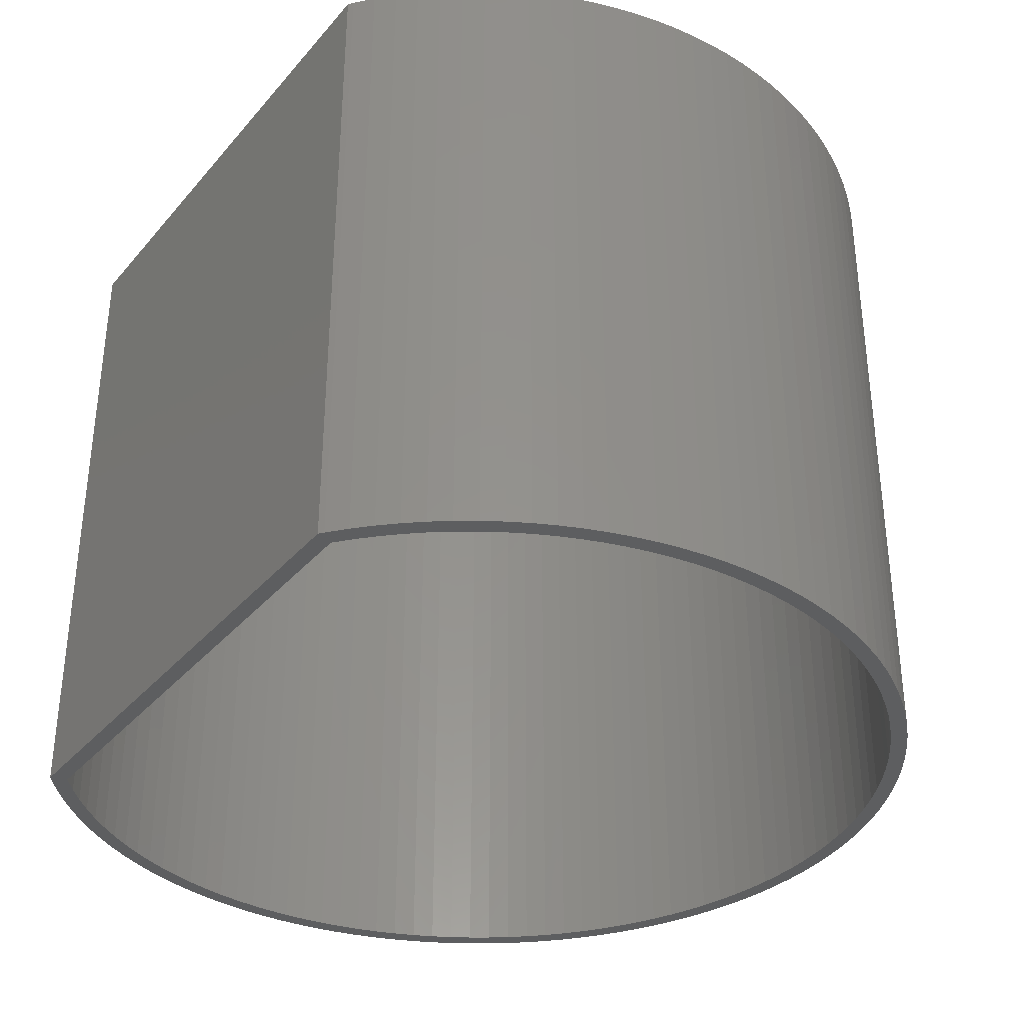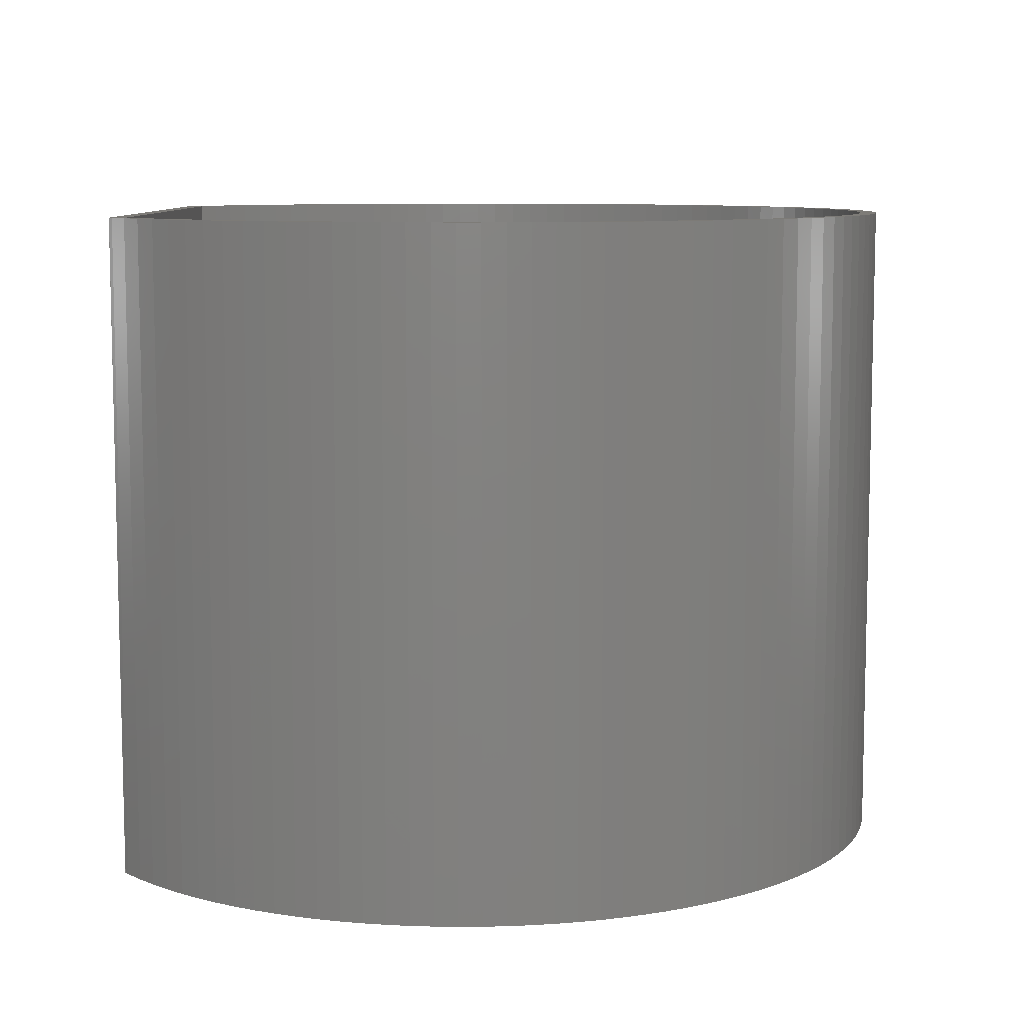
<metadata>
{"format":"stl","ext":"stl","renderer":"f3d","projection":"perspective","resolution":1024,"background":"white","views":[{"elev":-34.7,"azim":-124.4,"up":"+Z"},{"elev":8.6,"azim":-89.5,"up":"+Z"}]}
</metadata>
<code>
# stl→obj: 392 verts, 784 faces
v 12.86 -6.242 12
v 12.85 -5.826 0
v 12.85 -5.826 12
v 12.86 -6.242 0
v -3.03 -6.242 0
v -3.019 -5.826 12
v -3.019 -5.826 0
v -3.03 -6.242 12
v -0.7037 -11.86 0
v -0.99 -11.56 12
v -0.99 -11.56 0
v -0.7037 -11.86 12
v 10.82 -0.9266 12
v 10.53 -0.6249 0
v 10.53 -0.6249 12
v 10.82 -0.9266 0
v -0.4021 -0.3386 0
v -0.7037 -0.6249 12
v -0.4021 -0.3386 12
v -0.7037 -0.6249 0
v -2.344 -9.473 0
v -2.503 -9.088 12
v -2.503 -9.088 0
v -2.344 -9.473 12
v 12.33 -3.395 12
v 12.17 -3.011 0
v 12.17 -3.011 12
v 12.33 -3.395 0
v 9.912 -0.06855 0
v 9.826 -0.002667 12
v 9.912 -0.06855 12
v 9.826 -0.002667 0
v -2.344 -3.011 0
v -2.165 -2.635 12
v -2.165 -2.635 0
v -2.344 -3.011 12
v -2.857 -7.893 0
v -2.932 -7.484 12
v -2.932 -7.484 0
v -2.857 -7.893 12
v 12.76 -4.999 12
v 12.68 -4.59 0
v 12.68 -4.59 12
v 12.76 -4.999 0
v 12.81 -5.411 0
v 12.81 -5.411 12
v 11.57 -1.915 12
v 11.34 -1.573 0
v 11.34 -1.573 12
v 11.57 -1.915 0
v 11.09 -1.243 0
v 11.09 -1.243 12
v 11.99 -2.635 12
v 11.79 -2.27 0
v 11.79 -2.27 12
v 11.99 -2.635 0
v 10.23 -0.3386 0
v 10.23 -0.3386 12
v -2.857 -4.59 0
v -2.76 -4.186 12
v -2.76 -4.186 0
v -2.857 -4.59 12
v -1.513 -1.573 0
v -1.26 -1.243 12
v -1.26 -1.243 0
v -1.513 -1.573 12
v 0 -0.002668 0
v -0.08586 -0.06855 12
v 0 -0.002668 12
v -0.08586 -0.06855 0
v 12.68 -7.893 12
v 12.76 -7.484 0
v 12.76 -7.484 12
v 12.68 -7.893 0
v 9.239 -12.9 0
v 9.582 -12.67 12
v 9.239 -12.9 12
v 9.582 -12.67 0
v 9.912 -12.41 12
v 9.912 -12.41 0
v 12.81 -7.072 0
v 12.81 -7.072 12
v -1.513 -10.91 0
v -1.749 -10.57 12
v -1.749 -10.57 0
v -1.513 -10.91 12
v -1.26 -11.24 0
v -1.26 -11.24 12
v 0.1051 -0.3 0
v -0.2013 -0.5616 0
v 0.1029 -0.3017 0
v -0.4916 -0.837 0
v -0.7671 -1.127 0
v -0.99 -0.9266 0
v -1.027 -1.432 0
v -1.271 -1.749 0
v -1.497 -2.079 0
v -1.749 -1.915 0
v -1.706 -2.42 0
v -1.966 -2.27 0
v -1.897 -2.772 0
v -2.069 -3.133 0
v -2.223 -3.503 0
v -2.503 -3.395 0
v -2.356 -3.88 0
v -2.642 -3.787 0
v -2.47 -4.263 0
v -2.563 -4.653 0
v -2.636 -5.046 0
v -2.932 -4.999 0
v -2.688 -5.443 0
v -2.987 -5.411 0
v -2.72 -5.842 0
v -2.73 -6.242 0
v -2.987 -7.072 0
v -2.688 -7.041 0
v -2.72 -6.642 0
v -3.019 -6.657 0
v 12.56 -6.242 0
v 12.85 -6.657 0
v 12.55 -6.642 0
v 12.51 -7.041 0
v 12.55 -5.842 0
v 12.46 -7.437 0
v 12.39 -7.831 0
v 12.59 -8.298 0
v 12.51 -5.443 0
v 12.3 -8.22 0
v 12.47 -8.696 0
v 12.18 -8.604 0
v 12.33 -9.088 0
v 12.05 -8.981 0
v 12.17 -9.473 0
v 11.9 -9.35 0
v 11.99 -9.848 0
v 11.72 -9.712 0
v 11.79 -10.21 0
v 11.53 -10.06 0
v 11.57 -10.57 0
v 11.32 -10.4 0
v 11.34 -10.91 0
v 11.1 -10.73 0
v 11.09 -11.24 0
v 10.85 -11.05 0
v 10.82 -11.56 0
v 10.59 -11.36 0
v 10.53 -11.86 0
v 10.32 -11.65 0
v 10.23 -12.14 0
v 10.03 -11.92 0
v 9.723 -12.18 0
v 9.406 -12.43 0
v 9.076 -12.65 0
v 8.885 -13.12 0
v 8.735 -12.86 0
v 8.519 -13.32 0
v 8.383 -13.05 0
v 8.144 -13.5 0
v 8.022 -13.22 0
v 7.76 -13.66 0
v 7.652 -13.38 0
v 7.368 -13.8 0
v 7.275 -13.51 0
v 6.969 -13.91 0
v 6.891 -13.62 0
v 6.565 -14.01 0
v 6.502 -13.72 0
v 6.156 -14.09 0
v 6.109 -13.79 0
v 5.743 -14.14 0
v 5.712 -13.84 0
v 5.329 -14.17 0
v 5.313 -13.87 0
v 4.913 -14.19 0
v 4.913 -13.88 0
v 4.513 -13.87 0
v 4.497 -14.17 0
v 4.114 -13.84 0
v 4.083 -14.14 0
v 3.717 -13.79 0
v 3.67 -14.09 0
v 3.324 -13.72 0
v 3.262 -14.01 0
v 2.935 -13.62 0
v 2.857 -13.91 0
v 2.551 -13.51 0
v 2.458 -13.8 0
v 2.174 -13.38 0
v 2.066 -13.66 0
v 1.804 -13.22 0
v 1.682 -13.5 0
v 1.443 -13.05 0
v 1.307 -13.32 0
v 1.091 -12.86 0
v 0.9414 -13.12 0
v 0.7502 -12.65 0
v 0.5868 -12.9 0
v 0.4204 -12.43 0
v 0.2441 -12.67 0
v 0.1029 -12.18 0
v -0.08586 -12.41 0
v -0.2013 -11.92 0
v -0.4021 -12.14 0
v -0.4916 -11.65 0
v -0.7671 -11.36 0
v -1.027 -11.05 0
v -1.271 -10.73 0
v -1.497 -10.4 0
v -1.706 -10.06 0
v -1.966 -10.21 0
v -1.897 -9.712 0
v -2.165 -9.848 0
v -2.069 -9.35 0
v -2.223 -8.981 0
v -2.356 -8.604 0
v -2.642 -8.696 0
v -2.47 -8.22 0
v -2.76 -8.298 0
v -2.563 -7.831 0
v -2.636 -7.437 0
v 12.46 -5.046 0
v 12.39 -4.653 0
v 12.59 -4.186 0
v 12.3 -4.263 0
v 12.47 -3.787 0
v 12.18 -3.88 0
v 12.05 -3.503 0
v 11.9 -3.133 0
v 11.72 -2.772 0
v 11.53 -2.42 0
v 11.32 -2.079 0
v 11.1 -1.749 0
v 10.85 -1.432 0
v 10.59 -1.127 0
v 10.32 -0.837 0
v 10.03 -0.5616 0
v 9.723 -0.3017 0
v 9.721 -0.3 0
v 9.826 0 0
v 0 0 0
v 12.59 -4.186 12
v 12.47 -3.787 12
v -2.932 -4.999 12
v -2.987 -5.411 12
v -0.99 -0.9266 12
v -1.749 -1.915 12
v -1.966 -2.27 12
v -2.503 -3.395 12
v -2.642 -3.787 12
v 9.721 -0.3 12
v 9.826 0 12
v 9.723 -0.3017 12
v 0.1051 -0.3 12
v 0 0 12
v 0.1029 -0.3017 12
v -0.2013 -0.5616 12
v -0.4916 -0.837 12
v -0.7671 -1.127 12
v -1.027 -1.432 12
v -1.271 -1.749 12
v -1.497 -2.079 12
v -1.706 -2.42 12
v -1.897 -2.772 12
v -2.069 -3.133 12
v -2.223 -3.503 12
v -2.356 -3.88 12
v -2.47 -4.263 12
v -2.563 -4.653 12
v -2.636 -5.046 12
v -2.688 -5.443 12
v 12.56 -6.242 12
v 12.55 -5.842 12
v 12.85 -6.657 12
v 12.51 -5.443 12
v 12.55 -6.642 12
v 12.46 -5.046 12
v 12.39 -4.653 12
v 12.51 -7.041 12
v 12.3 -4.263 12
v 12.18 -3.88 12
v 12.05 -3.503 12
v 11.9 -3.133 12
v 11.72 -2.772 12
v 11.53 -2.42 12
v 11.32 -2.079 12
v 11.1 -1.749 12
v 10.85 -1.432 12
v 10.59 -1.127 12
v 10.32 -0.837 12
v 10.03 -0.5616 12
v 12.46 -7.437 12
v 12.39 -7.831 12
v 12.59 -8.298 12
v 12.3 -8.22 12
v 12.47 -8.696 12
v 12.18 -8.604 12
v 12.33 -9.088 12
v 12.05 -8.981 12
v 12.17 -9.473 12
v 11.9 -9.35 12
v 11.99 -9.848 12
v 11.72 -9.712 12
v 11.79 -10.21 12
v 11.53 -10.06 12
v 11.57 -10.57 12
v 11.32 -10.4 12
v 11.34 -10.91 12
v 11.1 -10.73 12
v 11.09 -11.24 12
v 10.85 -11.05 12
v 10.82 -11.56 12
v 10.59 -11.36 12
v 10.53 -11.86 12
v 10.32 -11.65 12
v 10.23 -12.14 12
v 10.03 -11.92 12
v 9.723 -12.18 12
v 9.406 -12.43 12
v 9.076 -12.65 12
v 8.885 -13.12 12
v 8.735 -12.86 12
v 8.519 -13.32 12
v 8.383 -13.05 12
v 8.144 -13.5 12
v 8.022 -13.22 12
v 7.76 -13.66 12
v 7.652 -13.38 12
v 7.368 -13.8 12
v 7.275 -13.51 12
v 6.969 -13.91 12
v 6.891 -13.62 12
v 6.565 -14.01 12
v 6.502 -13.72 12
v 6.156 -14.09 12
v 6.109 -13.79 12
v 5.743 -14.14 12
v 5.712 -13.84 12
v 5.329 -14.17 12
v 5.313 -13.87 12
v 4.913 -13.88 12
v 4.913 -14.19 12
v 4.513 -13.87 12
v 4.497 -14.17 12
v 4.114 -13.84 12
v 4.083 -14.14 12
v 3.717 -13.79 12
v 3.67 -14.09 12
v 3.324 -13.72 12
v 3.262 -14.01 12
v 2.935 -13.62 12
v 2.857 -13.91 12
v 2.551 -13.51 12
v 2.458 -13.8 12
v 2.174 -13.38 12
v 2.066 -13.66 12
v 1.804 -13.22 12
v 1.682 -13.5 12
v 1.443 -13.05 12
v 1.307 -13.32 12
v 1.091 -12.86 12
v 0.9414 -13.12 12
v 0.7502 -12.65 12
v 0.5868 -12.9 12
v 0.4204 -12.43 12
v 0.2441 -12.67 12
v 0.1029 -12.18 12
v -0.08586 -12.41 12
v -0.2013 -11.92 12
v -0.4021 -12.14 12
v -0.4916 -11.65 12
v -0.7671 -11.36 12
v -1.027 -11.05 12
v -1.271 -10.73 12
v -1.497 -10.4 12
v -1.706 -10.06 12
v -1.966 -10.21 12
v -1.897 -9.712 12
v -2.165 -9.848 12
v -2.069 -9.35 12
v -2.223 -8.981 12
v -2.356 -8.604 12
v -2.642 -8.696 12
v -2.47 -8.22 12
v -2.76 -8.298 12
v -2.563 -7.831 12
v -2.636 -7.437 12
v -2.688 -7.041 12
v -2.987 -7.072 12
v -2.72 -6.642 12
v -3.019 -6.657 12
v -2.73 -6.242 12
v -2.72 -5.842 12
f 1 2 3
f 2 1 4
f 5 6 7
f 6 5 8
f 9 10 11
f 10 9 12
f 13 14 15
f 14 13 16
f 17 18 19
f 18 17 20
f 21 22 23
f 22 21 24
f 25 26 27
f 26 25 28
f 29 30 31
f 30 29 32
f 33 34 35
f 34 33 36
f 37 38 39
f 38 37 40
f 41 42 43
f 42 41 44
f 3 45 46
f 45 3 2
f 47 48 49
f 48 47 50
f 49 51 52
f 51 49 48
f 53 54 55
f 54 53 56
f 57 31 58
f 31 57 29
f 59 60 61
f 60 59 62
f 63 64 65
f 64 63 66
f 67 68 69
f 68 67 70
f 71 72 73
f 72 71 74
f 75 76 77
f 76 75 78
f 78 79 76
f 79 78 80
f 73 81 82
f 81 73 72
f 83 84 85
f 84 83 86
f 87 86 83
f 86 87 88
f 89 70 67
f 90 70 91
f 90 17 70
f 92 17 90
f 92 20 17
f 93 20 92
f 93 94 20
f 95 94 93
f 95 65 94
f 96 65 95
f 63 96 97
f 96 63 65
f 98 97 99
f 97 98 63
f 100 99 101
f 99 100 98
f 35 101 102
f 101 35 100
f 33 102 103
f 102 33 35
f 104 103 105
f 106 105 107
f 103 104 33
f 61 107 108
f 59 108 109
f 105 106 104
f 110 109 111
f 112 111 113
f 107 61 106
f 7 113 114
f 115 116 39
f 116 115 117
f 108 59 61
f 118 117 115
f 109 110 59
f 117 118 114
f 111 112 110
f 5 114 118
f 113 7 112
f 114 5 7
f 119 4 120
f 121 120 81
f 4 119 2
f 122 81 72
f 123 2 119
f 124 72 74
f 2 123 45
f 125 74 126
f 127 45 123
f 45 127 44
f 120 121 119
f 81 122 121
f 128 126 129
f 72 124 122
f 74 125 124
f 130 129 131
f 126 128 125
f 129 130 128
f 132 131 133
f 131 132 130
f 134 133 135
f 133 134 132
f 136 135 137
f 135 136 134
f 138 137 139
f 137 138 136
f 140 139 141
f 139 140 138
f 141 142 140
f 143 142 141
f 143 144 142
f 145 144 143
f 145 146 144
f 147 146 145
f 147 148 146
f 149 148 147
f 149 150 148
f 80 150 149
f 80 151 150
f 78 151 80
f 78 152 151
f 75 152 78
f 75 153 152
f 154 153 75
f 154 155 153
f 156 155 154
f 156 157 155
f 158 157 156
f 158 159 157
f 160 159 158
f 160 161 159
f 162 161 160
f 162 163 161
f 164 163 162
f 164 165 163
f 166 165 164
f 166 167 165
f 168 167 166
f 168 169 167
f 170 169 168
f 170 171 169
f 172 171 170
f 172 173 171
f 174 173 172
f 174 175 173
f 174 176 175
f 177 176 174
f 177 178 176
f 179 178 177
f 179 180 178
f 181 180 179
f 181 182 180
f 183 182 181
f 183 184 182
f 185 184 183
f 185 186 184
f 187 186 185
f 187 188 186
f 189 188 187
f 189 190 188
f 191 190 189
f 191 192 190
f 193 192 191
f 193 194 192
f 195 194 193
f 195 196 194
f 197 196 195
f 197 198 196
f 199 198 197
f 199 200 198
f 201 200 199
f 201 202 200
f 203 202 201
f 203 204 202
f 9 204 203
f 9 205 204
f 11 205 9
f 11 206 205
f 87 206 11
f 87 207 206
f 83 207 87
f 207 83 208
f 85 208 83
f 208 85 209
f 210 209 85
f 209 210 211
f 212 211 210
f 211 212 213
f 21 213 212
f 213 21 214
f 23 214 21
f 214 23 215
f 216 215 23
f 215 216 217
f 218 217 216
f 217 218 219
f 37 219 218
f 219 37 220
f 220 39 116
f 39 220 37
f 221 44 127
f 44 221 42
f 222 42 221
f 42 222 223
f 224 223 222
f 223 224 225
f 226 225 224
f 225 226 28
f 227 28 226
f 28 227 26
f 228 26 227
f 26 228 56
f 229 56 228
f 56 229 54
f 230 54 229
f 54 230 50
f 231 50 230
f 50 231 48
f 232 48 231
f 232 51 48
f 233 51 232
f 233 16 51
f 234 16 233
f 234 14 16
f 235 14 234
f 235 57 14
f 236 57 235
f 236 29 57
f 237 29 236
f 238 29 237
f 29 238 32
f 32 238 239
f 89 239 238
f 70 89 91
f 240 89 67
f 89 240 239
f 46 44 41
f 44 46 45
f 241 225 242
f 225 241 223
f 242 28 25
f 28 242 225
f 43 223 241
f 223 43 42
f 52 16 13
f 16 52 51
f 55 50 47
f 50 55 54
f 27 56 53
f 56 27 26
f 14 58 15
f 58 14 57
f 112 243 110
f 243 112 244
f 65 245 94
f 245 65 64
f 94 18 20
f 18 94 245
f 100 246 98
f 246 100 247
f 35 247 100
f 247 35 34
f 98 66 63
f 66 98 246
f 106 248 104
f 248 106 249
f 104 36 33
f 36 104 248
f 61 249 106
f 249 61 60
f 110 62 59
f 62 110 243
f 7 244 112
f 244 7 6
f 250 30 251
f 30 250 252
f 251 253 250
f 254 253 251
f 69 253 254
f 68 253 69
f 253 68 255
f 68 256 255
f 19 256 68
f 19 257 256
f 18 257 19
f 18 258 257
f 245 258 18
f 245 259 258
f 64 259 245
f 64 260 259
f 66 260 64
f 260 66 261
f 246 261 66
f 261 246 262
f 247 262 246
f 262 247 263
f 34 263 247
f 263 34 264
f 36 264 34
f 264 36 265
f 248 265 36
f 265 248 266
f 249 266 248
f 266 249 267
f 60 267 249
f 267 60 268
f 62 268 60
f 268 62 269
f 269 243 270
f 243 269 62
f 271 1 3
f 272 3 46
f 1 271 273
f 274 46 41
f 275 273 271
f 276 41 43
f 273 275 82
f 277 43 241
f 278 82 275
f 82 278 73
f 3 272 271
f 46 274 272
f 279 241 242
f 41 276 274
f 43 277 276
f 280 242 25
f 241 279 277
f 242 280 279
f 281 25 27
f 25 281 280
f 282 27 53
f 27 282 281
f 283 53 55
f 53 283 282
f 284 55 47
f 55 284 283
f 285 47 49
f 47 285 284
f 49 286 285
f 52 286 49
f 52 287 286
f 13 287 52
f 13 288 287
f 15 288 13
f 15 289 288
f 58 289 15
f 58 290 289
f 31 290 58
f 252 31 30
f 31 252 290
f 291 73 278
f 73 291 71
f 292 71 291
f 71 292 293
f 294 293 292
f 293 294 295
f 296 295 294
f 295 296 297
f 298 297 296
f 297 298 299
f 300 299 298
f 299 300 301
f 302 301 300
f 301 302 303
f 304 303 302
f 303 304 305
f 306 305 304
f 305 306 307
f 308 307 306
f 308 309 307
f 310 309 308
f 310 311 309
f 312 311 310
f 312 313 311
f 314 313 312
f 314 315 313
f 316 315 314
f 316 79 315
f 317 79 316
f 317 76 79
f 318 76 317
f 318 77 76
f 319 77 318
f 319 320 77
f 321 320 319
f 321 322 320
f 323 322 321
f 323 324 322
f 325 324 323
f 325 326 324
f 327 326 325
f 327 328 326
f 329 328 327
f 329 330 328
f 331 330 329
f 331 332 330
f 333 332 331
f 333 334 332
f 335 334 333
f 335 336 334
f 337 336 335
f 337 338 336
f 339 338 337
f 340 338 339
f 340 341 338
f 342 341 340
f 342 343 341
f 344 343 342
f 344 345 343
f 346 345 344
f 346 347 345
f 348 347 346
f 348 349 347
f 350 349 348
f 350 351 349
f 352 351 350
f 352 353 351
f 354 353 352
f 354 355 353
f 356 355 354
f 356 357 355
f 358 357 356
f 358 359 357
f 360 359 358
f 360 361 359
f 362 361 360
f 362 363 361
f 364 363 362
f 364 365 363
f 366 365 364
f 366 367 365
f 368 367 366
f 368 369 367
f 370 369 368
f 370 12 369
f 371 12 370
f 371 10 12
f 372 10 371
f 372 88 10
f 373 88 372
f 86 373 374
f 373 86 88
f 84 374 375
f 374 84 86
f 376 375 377
f 375 376 84
f 378 377 379
f 377 378 376
f 24 379 380
f 379 24 378
f 22 380 381
f 382 381 383
f 380 22 24
f 384 383 385
f 40 385 386
f 381 382 22
f 38 386 387
f 388 387 389
f 383 384 382
f 390 389 391
f 244 270 243
f 270 244 392
f 385 40 384
f 6 392 244
f 386 38 40
f 392 6 391
f 387 388 38
f 8 391 6
f 389 390 388
f 391 8 390
f 70 19 68
f 19 70 17
f 273 4 1
f 4 273 120
f 174 338 341
f 338 174 172
f 170 334 336
f 334 170 168
f 162 326 328
f 326 162 160
f 166 330 332
f 330 166 164
f 80 315 79
f 315 80 149
f 154 77 320
f 77 154 75
f 158 322 324
f 322 158 156
f 313 145 311
f 145 313 147
f 309 141 307
f 141 309 143
f 301 133 299
f 133 301 135
f 305 137 303
f 137 305 139
f 297 129 295
f 129 297 131
f 293 74 71
f 74 293 126
f 9 369 12
f 369 9 203
f 201 365 367
f 365 201 199
f 195 359 361
f 359 195 193
f 199 363 365
f 363 199 197
f 191 355 357
f 355 191 189
f 187 351 353
f 351 187 185
f 183 347 349
f 347 183 181
f 179 343 345
f 343 179 177
f 212 24 21
f 24 212 378
f 85 376 210
f 376 85 84
f 11 88 87
f 88 11 10
f 218 40 37
f 40 218 384
f 23 382 216
f 382 23 22
f 39 388 115
f 388 39 38
f 118 8 5
f 8 118 390
f 172 336 338
f 336 172 170
f 168 332 334
f 332 168 166
f 160 324 326
f 324 160 158
f 164 328 330
f 328 164 162
f 149 313 315
f 313 149 147
f 156 320 322
f 320 156 154
f 311 143 309
f 143 311 145
f 307 139 305
f 139 307 141
f 299 131 297
f 131 299 133
f 303 135 301
f 135 303 137
f 295 126 293
f 126 295 129
f 82 120 273
f 120 82 81
f 203 367 369
f 367 203 201
f 193 357 359
f 357 193 191
f 197 361 363
f 361 197 195
f 189 353 355
f 353 189 187
f 185 349 351
f 349 185 183
f 181 345 347
f 345 181 179
f 177 341 343
f 341 177 174
f 210 378 212
f 378 210 376
f 216 384 218
f 384 216 382
f 115 390 118
f 390 115 388
f 236 289 290
f 289 236 235
f 265 102 264
f 102 265 103
f 153 321 319
f 321 153 155
f 134 298 132
f 298 134 300
f 188 356 354
f 356 188 190
f 224 280 226
f 280 224 279
f 228 283 229
f 283 228 282
f 258 92 257
f 92 258 93
f 148 312 146
f 312 148 314
f 202 370 368
f 370 202 204
f 123 274 127
f 274 123 272
f 221 277 222
f 277 221 276
f 232 287 233
f 287 232 286
f 231 286 232
f 286 231 285
f 266 103 265
f 103 266 105
f 268 107 267
f 107 268 108
f 261 96 260
f 96 261 97
f 121 271 119
f 271 121 275
f 125 291 124
f 291 125 292
f 142 306 140
f 306 142 308
f 176 344 342
f 344 176 178
f 186 354 352
f 354 186 188
f 182 350 348
f 350 182 184
f 196 364 362
f 364 196 198
f 387 117 389
f 117 387 116
f 127 276 221
f 276 127 274
f 227 282 228
f 282 227 281
f 226 281 227
f 281 226 280
f 222 279 224
f 279 222 277
f 229 284 230
f 284 229 283
f 230 285 231
f 285 230 284
f 233 288 234
f 288 233 287
f 234 289 235
f 289 234 288
f 237 290 252
f 290 237 236
f 238 252 250
f 252 238 237
f 391 113 392
f 113 391 114
f 269 108 268
f 108 269 109
f 270 109 269
f 109 270 111
f 267 105 266
f 105 267 107
f 263 99 262
f 99 263 101
f 262 97 261
f 97 262 99
f 264 101 263
f 101 264 102
f 259 93 258
f 93 259 95
f 260 95 259
f 95 260 96
f 91 253 255
f 253 91 89
f 90 255 256
f 255 90 91
f 92 256 257
f 256 92 90
f 119 272 123
f 272 119 271
f 173 340 339
f 340 173 175
f 132 296 130
f 296 132 298
f 128 292 125
f 292 128 294
f 171 339 337
f 339 171 173
f 169 337 335
f 337 169 171
f 161 329 327
f 329 161 163
f 165 333 331
f 333 165 167
f 152 319 318
f 319 152 153
f 150 317 316
f 317 150 151
f 155 323 321
f 323 155 157
f 159 327 325
f 327 159 161
f 140 304 138
f 304 140 306
f 136 300 134
f 300 136 302
f 144 308 142
f 308 144 310
f 175 342 340
f 342 175 176
f 180 348 346
f 348 180 182
f 184 352 350
f 352 184 186
f 194 362 360
f 362 194 196
f 190 358 356
f 358 190 192
f 198 366 364
f 366 198 200
f 383 219 385
f 219 383 217
f 380 215 381
f 215 380 214
f 386 116 387
f 116 386 220
f 389 114 391
f 114 389 117
f 375 211 377
f 211 375 209
f 379 214 380
f 214 379 213
f 371 206 372
f 206 371 205
f 373 208 374
f 208 373 207
f 370 205 371
f 205 370 204
f 392 111 270
f 111 392 113
f 122 275 121
f 275 122 278
f 124 278 122
f 278 124 291
f 130 294 128
f 294 130 296
f 167 335 333
f 335 167 169
f 163 331 329
f 331 163 165
f 151 318 317
f 318 151 152
f 148 316 314
f 316 148 150
f 157 325 323
f 325 157 159
f 138 302 136
f 302 138 304
f 146 310 144
f 310 146 312
f 178 346 344
f 346 178 180
f 192 360 358
f 360 192 194
f 200 368 366
f 368 200 202
f 381 217 383
f 217 381 215
f 385 220 386
f 220 385 219
f 374 209 375
f 209 374 208
f 377 213 379
f 213 377 211
f 372 207 373
f 207 372 206
f 67 254 240
f 254 67 69
f 30 239 251
f 239 30 32
f 89 250 253
f 250 89 238
f 239 254 251
f 254 239 240

</code>
